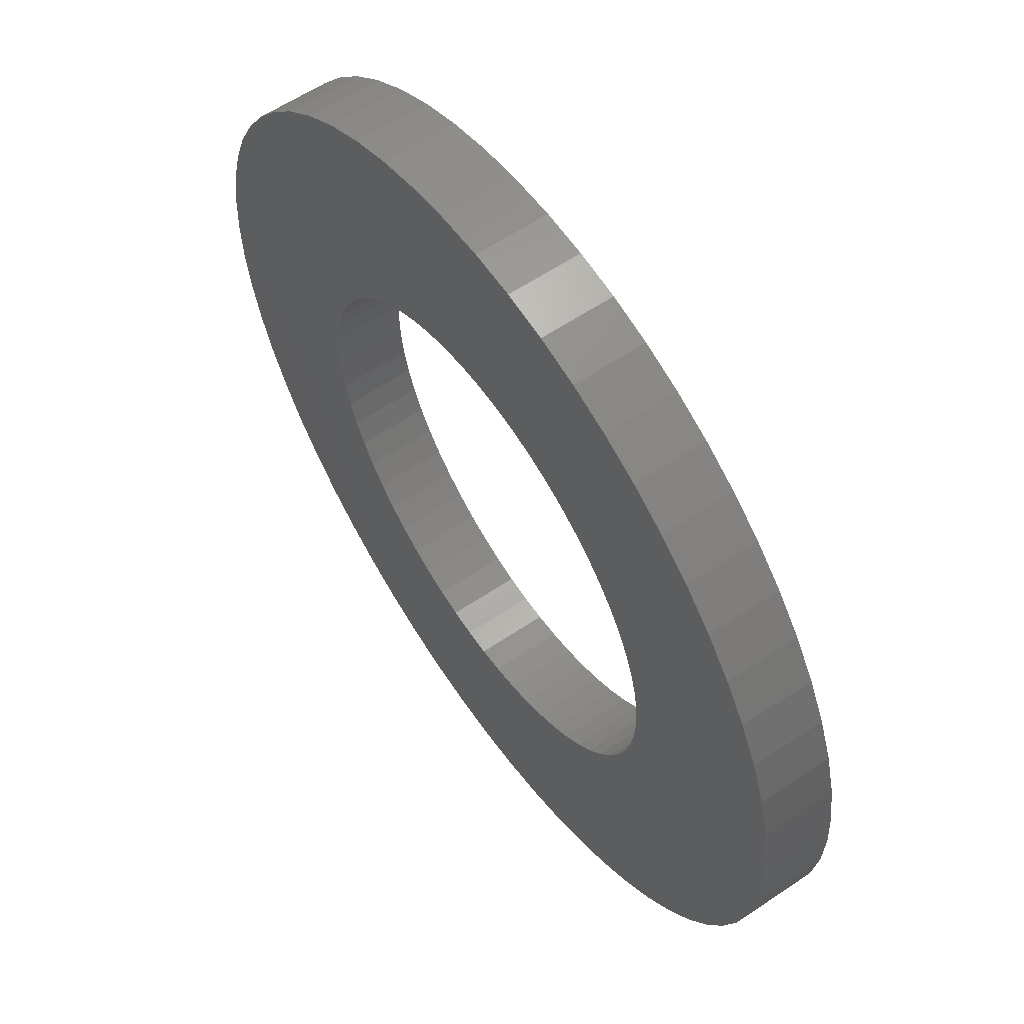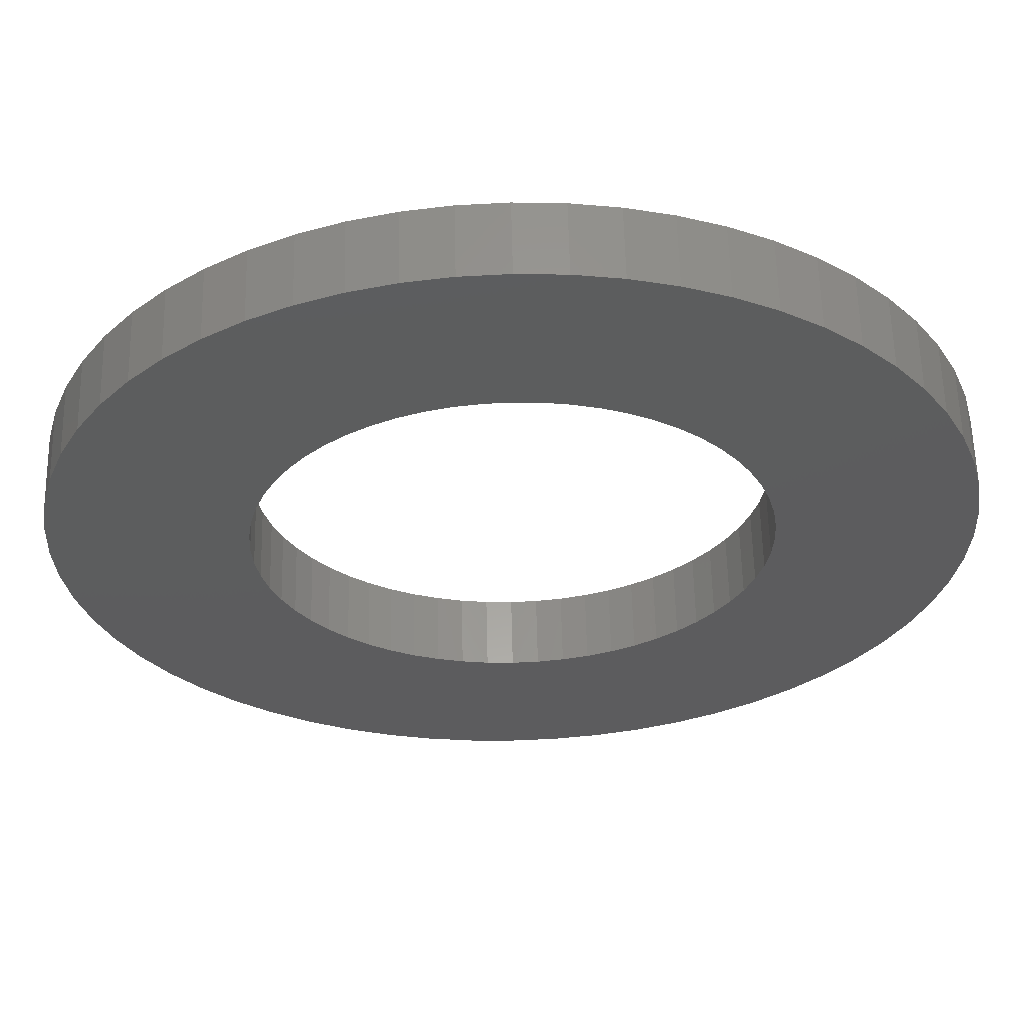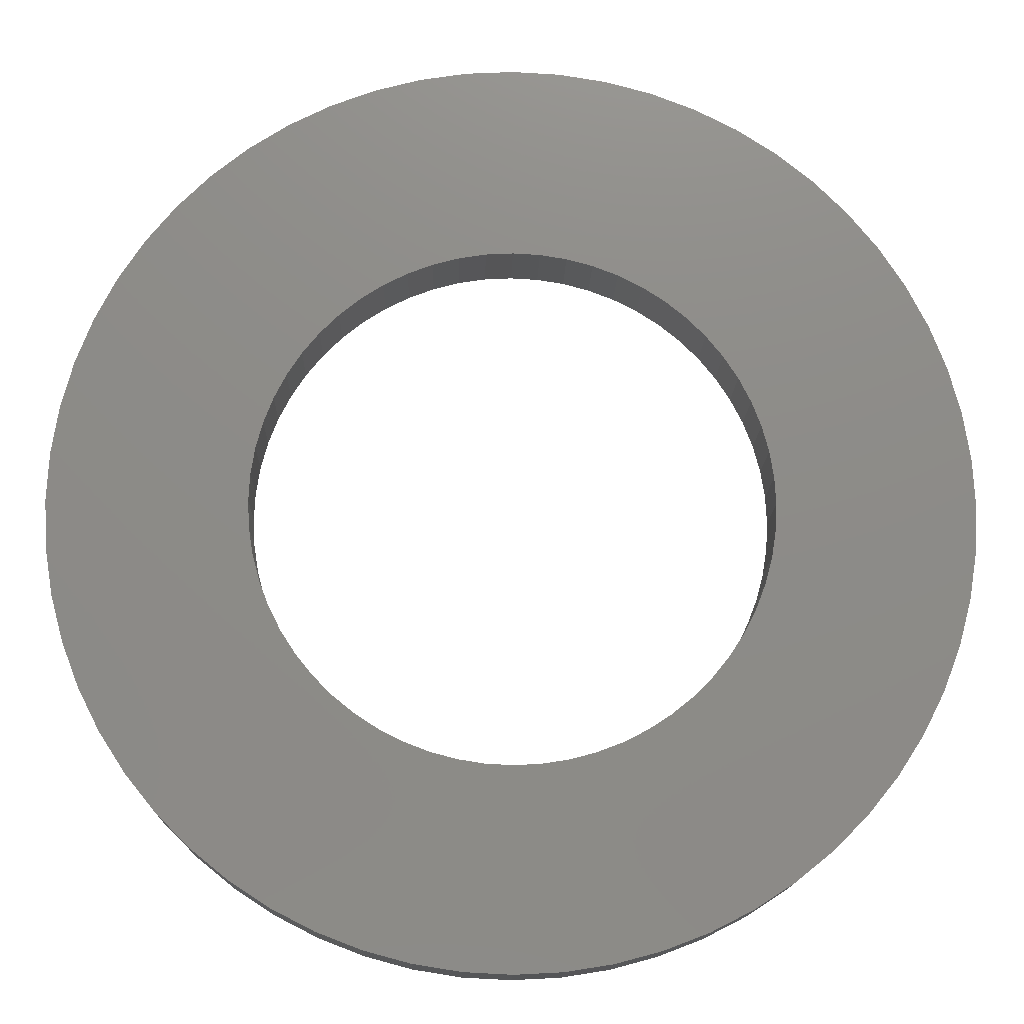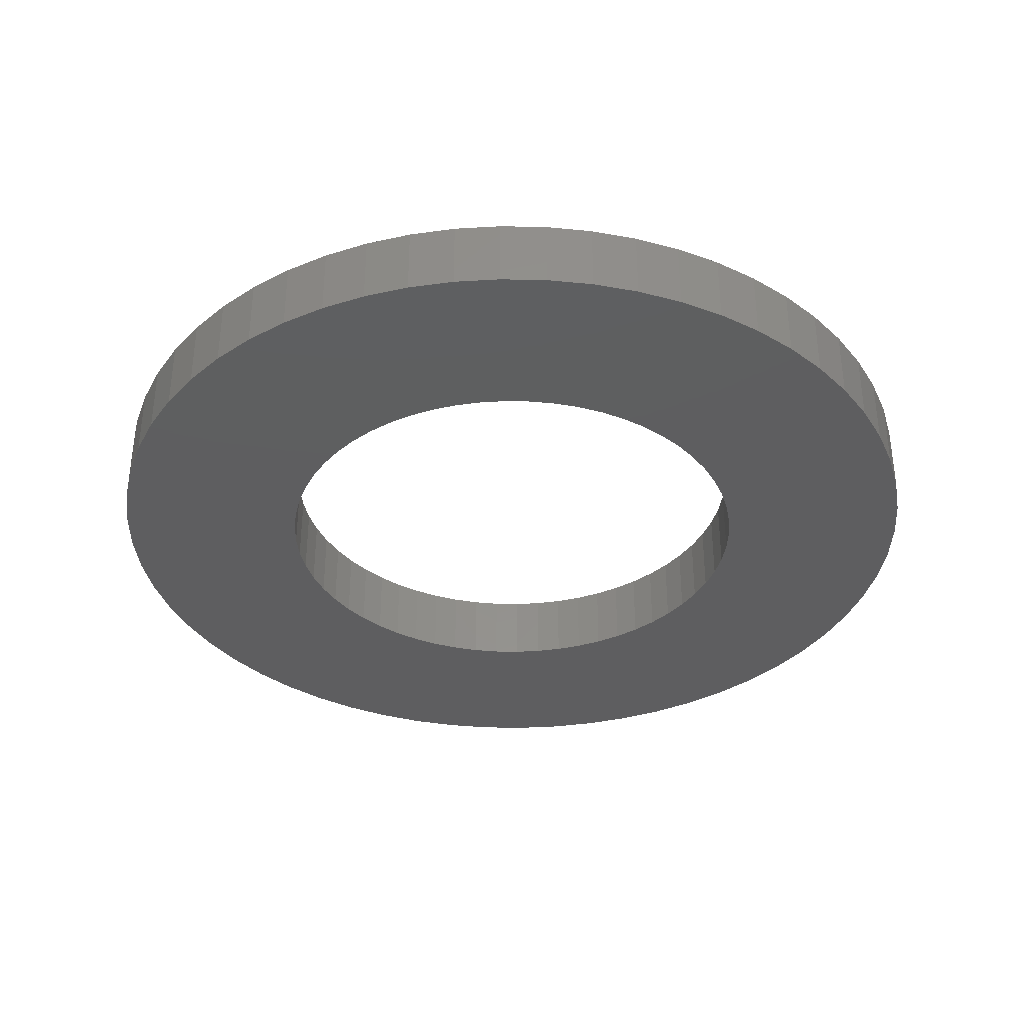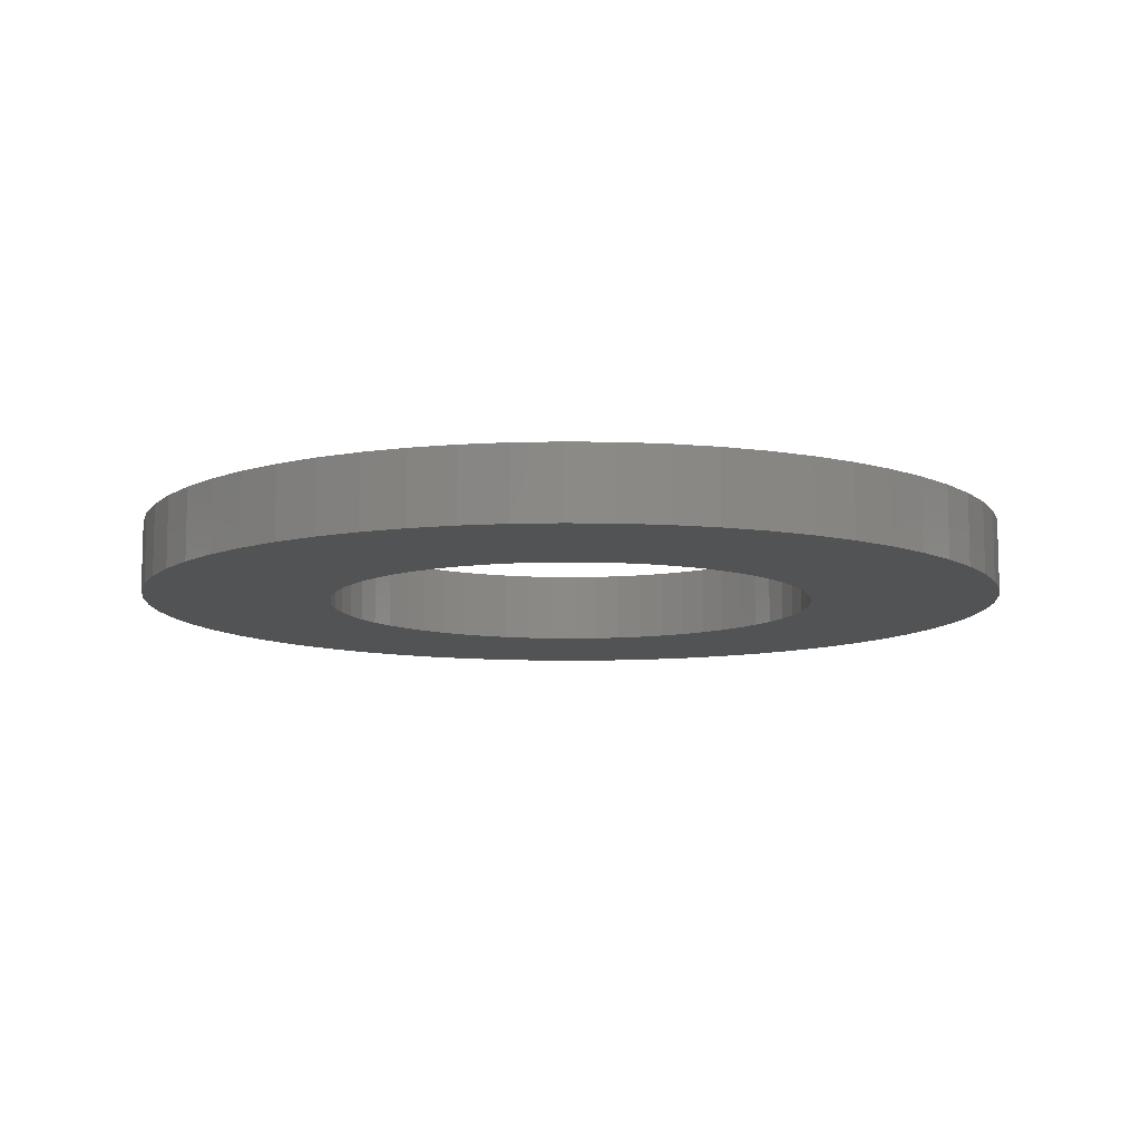
<metadata>
{"format":"stl","ext":"stl","renderer":"f3d","projection":"perspective","resolution":1024,"background":"white","views":[{"elev":59.3,"azim":55.2,"up":"+Y"},{"elev":59.8,"azim":178.7,"up":"+Y"},{"elev":-14.4,"azim":178.5,"up":"+Y"},{"elev":-35.8,"azim":-106.5,"up":"+Z"},{"elev":-9.9,"azim":66.8,"up":"+Z"}]}
</metadata>
<code>
# stl→obj: 240 verts, 480 faces
v 12.38 13.75 0
v 10.87 14.97 3
v 12.38 13.75 3
v 10.87 14.97 0
v 18.4 -1.934 3
v 18.5 0 0
v 18.5 0 3
v 18.4 -1.934 0
v -5.717 17.59 0
v -7.525 16.9 3
v -5.717 17.59 3
v -7.525 16.9 0
v -16.9 7.525 0
v -16.02 9.25 3
v -16.02 9.25 0
v -16.9 7.525 3
v -9.25 -16.02 0
v -7.525 -16.9 3
v -9.25 -16.02 3
v -7.525 -16.9 0
v 17.59 5.717 3
v 16.9 7.525 0
v 16.9 7.525 3
v 17.59 5.717 0
v 16.02 9.25 0
v 16.02 9.25 3
v 9.25 16.02 0
v 7.525 16.9 3
v 9.25 16.02 3
v 7.525 16.9 0
v -18.4 1.934 0
v -18.1 3.846 3
v -18.1 3.846 0
v -18.4 1.934 3
v -13.75 12.38 0
v -12.38 13.75 3
v -12.38 13.75 0
v -13.75 12.38 3
v -1.934 18.4 0
v -3.846 18.1 3
v -1.934 18.4 3
v -3.846 18.1 0
v -10.87 14.97 0
v -10.87 14.97 3
v 13.75 -12.38 3
v 14.97 -10.87 0
v 14.97 -10.87 3
v 13.75 -12.38 0
v 16.9 -7.525 3
v 17.59 -5.717 0
v 17.59 -5.717 3
v 16.9 -7.525 0
v -3.846 -18.1 0
v -1.934 -18.4 3
v -3.846 -18.1 3
v -1.934 -18.4 0
v -12.38 -13.75 0
v -13.75 -12.38 3
v -13.75 -12.38 0
v -12.38 -13.75 3
v 10.5 0 0
v 10.44 -1.098 0
v 18.1 -3.846 0
v 18.4 1.934 0
v 10.27 -2.183 0
v 10.44 1.098 0
v 9.986 -3.245 0
v 18.1 3.846 0
v 9.592 -4.271 0
v 16.02 -9.25 0
v 10.27 2.183 0
v 9.093 -5.25 0
v 8.495 -6.172 0
v 9.986 3.245 0
v 7.803 -7.026 0
v 12.38 -13.75 0
v 7.026 -7.803 0
v 10.87 -14.97 0
v 9.592 4.271 0
v 6.172 -8.495 0
v 9.25 -16.02 0
v 5.25 -9.093 0
v 7.525 -16.9 0
v 4.271 -9.592 0
v 5.717 -17.59 0
v 3.245 -9.986 0
v 3.846 -18.1 0
v 2.183 -10.27 0
v 1.934 -18.4 0
v 1.098 -10.44 0
v 0 -18.5 0
v 0 -10.5 0
v -1.098 -10.44 0
v -2.183 -10.27 0
v -3.245 -9.986 0
v -5.717 -17.59 0
v -4.271 -9.592 0
v -5.25 -9.093 0
v -6.172 -8.495 0
v -10.87 -14.97 0
v -7.026 -7.803 0
v -7.803 -7.026 0
v -8.495 -6.172 0
v -14.97 -10.87 0
v -9.093 -5.25 0
v -16.02 -9.25 0
v -9.592 -4.271 0
v 9.093 5.25 0
v 14.97 10.87 0
v 8.495 6.172 0
v 13.75 12.38 0
v 7.803 7.026 0
v 7.026 7.803 0
v 6.172 8.495 0
v 5.25 9.093 0
v 4.271 9.592 0
v 5.717 17.59 0
v 3.245 9.986 0
v 3.846 18.1 0
v 2.183 10.27 0
v 1.934 18.4 0
v 1.098 10.44 0
v 0 10.5 0
v 0 18.5 0
v -1.098 10.44 0
v -2.183 10.27 0
v -3.245 9.986 0
v -4.271 9.592 0
v -5.25 9.093 0
v -9.25 16.02 0
v -6.172 8.495 0
v -7.026 7.803 0
v -7.803 7.026 0
v -8.495 6.172 0
v -14.97 10.87 0
v -9.093 5.25 0
v -9.592 4.271 0
v -9.986 3.245 0
v -17.59 5.717 0
v -10.27 2.183 0
v -10.44 1.098 0
v -10.5 0 0
v -16.9 -7.525 0
v -9.986 -3.245 0
v -17.59 -5.717 0
v -10.27 -2.183 0
v -18.1 -3.846 0
v -10.44 -1.098 0
v -18.4 -1.934 0
v -18.5 0 0
v 18.4 1.934 3
v 18.1 3.846 3
v 14.97 10.87 3
v 13.75 12.38 3
v 0 18.5 3
v 1.934 18.4 3
v 5.717 17.59 3
v 3.846 18.1 3
v -18.5 0 3
v -17.59 5.717 3
v -14.97 10.87 3
v -9.25 16.02 3
v 18.1 -3.846 3
v 1.934 -18.4 3
v 0 -18.5 3
v 16.02 -9.25 3
v 3.846 -18.1 3
v 5.717 -17.59 3
v 12.38 -13.75 3
v 10.87 -14.97 3
v 9.25 -16.02 3
v 7.525 -16.9 3
v -5.717 -17.59 3
v -10.87 -14.97 3
v -18.1 -3.846 3
v -17.59 -5.717 3
v -18.4 -1.934 3
v -14.97 -10.87 3
v -16.9 -7.525 3
v -16.02 -9.25 3
v 10.5 0 3
v 10.44 1.098 3
v 10.27 2.183 3
v 10.44 -1.098 3
v 9.986 3.245 3
v 9.592 4.271 3
v 10.27 -2.183 3
v 9.093 5.25 3
v 8.495 6.172 3
v 9.986 -3.245 3
v 7.803 7.026 3
v 7.026 7.803 3
v 9.592 -4.271 3
v 6.172 8.495 3
v 5.25 9.093 3
v 4.271 9.592 3
v 3.245 9.986 3
v 2.183 10.27 3
v 1.098 10.44 3
v 0 10.5 3
v -1.098 10.44 3
v -2.183 10.27 3
v -3.245 9.986 3
v -4.271 9.592 3
v -5.25 9.093 3
v -6.172 8.495 3
v -7.026 7.803 3
v -7.803 7.026 3
v -8.495 6.172 3
v -9.093 5.25 3
v -9.592 4.271 3
v 9.093 -5.25 3
v 8.495 -6.172 3
v 7.803 -7.026 3
v 7.026 -7.803 3
v 6.172 -8.495 3
v 5.25 -9.093 3
v 4.271 -9.592 3
v 3.245 -9.986 3
v 2.183 -10.27 3
v 1.098 -10.44 3
v 0 -10.5 3
v -1.098 -10.44 3
v -2.183 -10.27 3
v -3.245 -9.986 3
v -4.271 -9.592 3
v -5.25 -9.093 3
v -6.172 -8.495 3
v -7.026 -7.803 3
v -7.803 -7.026 3
v -8.495 -6.172 3
v -9.093 -5.25 3
v -9.592 -4.271 3
v -9.986 -3.245 3
v -10.27 -2.183 3
v -10.44 -1.098 3
v -10.5 0 3
v -9.986 3.245 3
v -10.27 2.183 3
v -10.44 1.098 3
f 1 2 3
f 2 1 4
f 5 6 7
f 6 5 8
f 9 10 11
f 10 9 12
f 13 14 15
f 14 13 16
f 17 18 19
f 18 17 20
f 21 22 23
f 22 21 24
f 23 25 26
f 25 23 22
f 27 28 29
f 28 27 30
f 31 32 33
f 32 31 34
f 35 36 37
f 36 35 38
f 39 40 41
f 40 39 42
f 43 36 44
f 36 43 37
f 45 46 47
f 46 45 48
f 49 50 51
f 50 49 52
f 53 54 55
f 54 53 56
f 57 58 59
f 58 57 60
f 61 6 8
f 62 8 63
f 6 61 64
f 65 63 50
f 66 64 61
f 67 50 52
f 64 66 68
f 69 52 70
f 71 68 66
f 72 70 46
f 68 71 24
f 73 46 48
f 74 24 71
f 75 48 76
f 24 74 22
f 77 76 78
f 79 22 74
f 22 79 25
f 8 62 61
f 63 65 62
f 50 67 65
f 52 69 67
f 80 78 81
f 70 72 69
f 46 73 72
f 48 75 73
f 82 81 83
f 76 77 75
f 78 80 77
f 84 83 85
f 81 82 80
f 83 84 82
f 86 85 87
f 85 86 84
f 87 88 86
f 89 88 87
f 89 90 88
f 91 90 89
f 91 92 90
f 91 93 92
f 56 93 91
f 56 94 93
f 53 94 56
f 94 53 95
f 96 95 53
f 95 96 97
f 20 97 96
f 97 20 98
f 17 98 20
f 98 17 99
f 100 99 17
f 99 100 101
f 57 101 100
f 101 57 102
f 59 102 57
f 102 59 103
f 104 103 59
f 103 104 105
f 105 106 107
f 106 105 104
f 108 25 79
f 25 108 109
f 110 109 108
f 109 110 111
f 112 111 110
f 111 112 1
f 113 1 112
f 1 113 4
f 114 4 113
f 4 114 27
f 115 27 114
f 27 115 30
f 116 30 115
f 30 116 117
f 118 117 116
f 117 118 119
f 120 119 118
f 120 121 119
f 122 121 120
f 123 121 122
f 123 124 121
f 125 124 123
f 125 39 124
f 126 39 125
f 42 126 127
f 126 42 39
f 9 127 128
f 12 128 129
f 127 9 42
f 130 129 131
f 43 131 132
f 128 12 9
f 37 132 133
f 35 133 134
f 135 134 136
f 129 130 12
f 15 136 137
f 13 137 138
f 139 138 140
f 33 140 141
f 131 43 130
f 31 141 142
f 143 107 106
f 107 143 144
f 132 37 43
f 145 144 143
f 133 35 37
f 144 145 146
f 134 135 35
f 147 146 145
f 136 15 135
f 146 147 148
f 137 13 15
f 149 148 147
f 138 139 13
f 148 149 142
f 140 33 139
f 150 142 149
f 141 31 33
f 142 150 31
f 151 68 152
f 68 151 64
f 152 24 21
f 24 152 68
f 153 111 154
f 111 153 109
f 26 109 153
f 109 26 25
f 154 1 3
f 1 154 111
f 121 155 156
f 155 121 124
f 4 29 2
f 29 4 27
f 30 157 28
f 157 30 117
f 117 158 157
f 158 117 119
f 150 34 31
f 34 150 159
f 139 16 13
f 16 139 160
f 33 160 139
f 160 33 32
f 15 161 135
f 161 15 14
f 135 38 35
f 38 135 161
f 42 11 40
f 11 42 9
f 124 41 155
f 41 124 39
f 130 44 162
f 44 130 43
f 12 162 10
f 162 12 130
f 7 64 151
f 64 7 6
f 163 8 5
f 8 163 63
f 91 164 165
f 164 91 89
f 47 70 166
f 70 47 46
f 89 167 164
f 167 89 87
f 87 168 167
f 168 87 85
f 169 48 45
f 48 169 76
f 78 169 170
f 169 78 76
f 83 171 172
f 171 83 81
f 56 165 54
f 165 56 91
f 20 173 18
f 173 20 96
f 100 19 174
f 19 100 17
f 145 175 147
f 175 145 176
f 149 159 150
f 159 149 177
f 59 178 104
f 178 59 58
f 106 179 143
f 179 106 180
f 119 156 158
f 156 119 121
f 181 7 151
f 182 151 152
f 7 181 5
f 183 152 21
f 184 5 181
f 185 21 23
f 5 184 163
f 186 23 26
f 187 163 184
f 188 26 153
f 163 187 51
f 189 153 154
f 190 51 187
f 191 154 3
f 51 190 49
f 192 3 2
f 193 49 190
f 49 193 166
f 151 182 181
f 152 183 182
f 21 185 183
f 23 186 185
f 194 2 29
f 26 188 186
f 153 189 188
f 154 191 189
f 195 29 28
f 3 192 191
f 2 194 192
f 196 28 157
f 29 195 194
f 28 196 195
f 197 157 158
f 157 197 196
f 158 198 197
f 156 198 158
f 156 199 198
f 155 199 156
f 155 200 199
f 155 201 200
f 41 201 155
f 41 202 201
f 40 202 41
f 202 40 203
f 11 203 40
f 203 11 204
f 10 204 11
f 204 10 205
f 162 205 10
f 205 162 206
f 44 206 162
f 206 44 207
f 36 207 44
f 207 36 208
f 38 208 36
f 208 38 209
f 161 209 38
f 209 161 210
f 210 14 211
f 14 210 161
f 212 166 193
f 166 212 47
f 213 47 212
f 47 213 45
f 214 45 213
f 45 214 169
f 215 169 214
f 169 215 170
f 216 170 215
f 170 216 171
f 217 171 216
f 171 217 172
f 218 172 217
f 172 218 168
f 219 168 218
f 168 219 167
f 220 167 219
f 220 164 167
f 221 164 220
f 222 164 221
f 222 165 164
f 223 165 222
f 223 54 165
f 224 54 223
f 55 224 225
f 224 55 54
f 173 225 226
f 18 226 227
f 225 173 55
f 19 227 228
f 174 228 229
f 226 18 173
f 60 229 230
f 58 230 231
f 178 231 232
f 227 19 18
f 180 232 233
f 179 233 234
f 176 234 235
f 175 235 236
f 228 174 19
f 177 236 237
f 16 211 14
f 211 16 238
f 229 60 174
f 160 238 16
f 230 58 60
f 238 160 239
f 231 178 58
f 32 239 160
f 232 180 178
f 239 32 240
f 233 179 180
f 34 240 32
f 234 176 179
f 240 34 237
f 235 175 176
f 159 237 34
f 236 177 175
f 237 159 177
f 51 63 163
f 63 51 50
f 85 172 168
f 172 85 83
f 81 170 171
f 170 81 78
f 96 55 173
f 55 96 53
f 57 174 60
f 174 57 100
f 143 176 145
f 176 143 179
f 147 177 149
f 177 147 175
f 104 180 106
f 180 104 178
f 166 52 49
f 52 166 70
f 61 182 66
f 182 61 181
f 237 141 240
f 141 237 142
f 123 199 200
f 199 123 122
f 230 103 231
f 103 230 102
f 112 192 113
f 192 112 191
f 132 206 207
f 206 132 131
f 128 203 204
f 203 128 127
f 79 188 108
f 188 79 186
f 116 195 196
f 195 116 115
f 115 194 195
f 194 115 114
f 211 136 210
f 136 211 137
f 129 204 205
f 204 129 128
f 126 201 202
f 201 126 125
f 69 190 67
f 190 69 193
f 67 187 65
f 187 67 190
f 232 107 233
f 107 232 105
f 71 185 74
f 185 71 183
f 66 183 71
f 183 66 182
f 74 186 79
f 186 74 185
f 110 191 112
f 191 110 189
f 108 189 110
f 189 108 188
f 120 197 198
f 197 120 118
f 118 196 197
f 196 118 116
f 122 198 199
f 198 122 120
f 114 192 194
f 192 114 113
f 239 138 238
f 138 239 140
f 209 133 208
f 133 209 134
f 208 132 207
f 132 208 133
f 210 134 209
f 134 210 136
f 238 137 211
f 137 238 138
f 240 140 239
f 140 240 141
f 131 205 206
f 205 131 129
f 127 202 203
f 202 127 126
f 125 200 201
f 200 125 123
f 90 222 221
f 222 90 92
f 86 220 219
f 220 86 88
f 77 216 215
f 216 77 80
f 82 218 217
f 218 82 84
f 75 213 73
f 213 75 214
f 72 193 69
f 193 72 212
f 229 102 230
f 102 229 101
f 98 228 227
f 228 98 99
f 95 226 225
f 226 95 97
f 93 224 223
f 224 93 94
f 231 105 232
f 105 231 103
f 234 146 235
f 146 234 144
f 236 142 237
f 142 236 148
f 88 221 220
f 221 88 90
f 84 219 218
f 219 84 86
f 77 214 75
f 214 77 215
f 80 217 216
f 217 80 82
f 73 212 72
f 212 73 213
f 65 184 62
f 184 65 187
f 99 229 228
f 229 99 101
f 97 227 226
f 227 97 98
f 94 225 224
f 225 94 95
f 92 223 222
f 223 92 93
f 233 144 234
f 144 233 107
f 235 148 236
f 148 235 146
f 62 181 61
f 181 62 184

</code>
